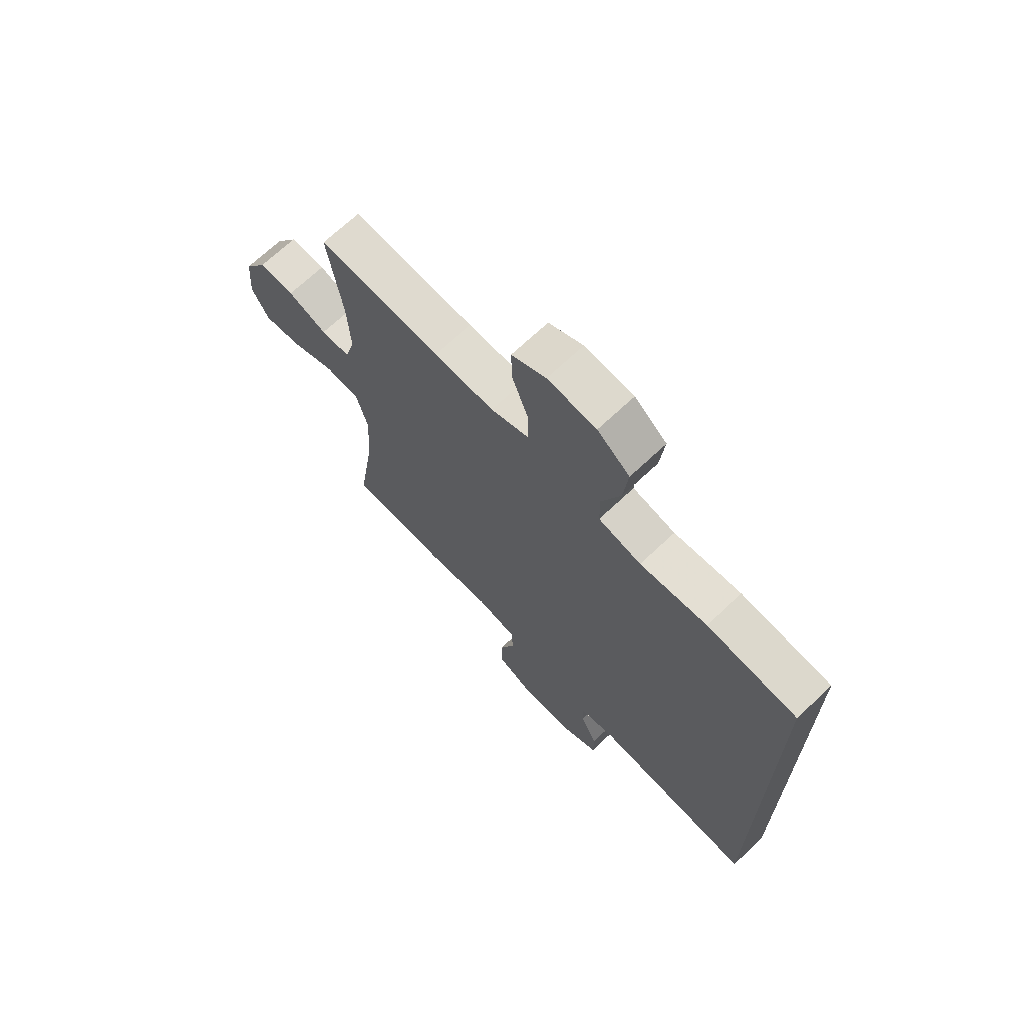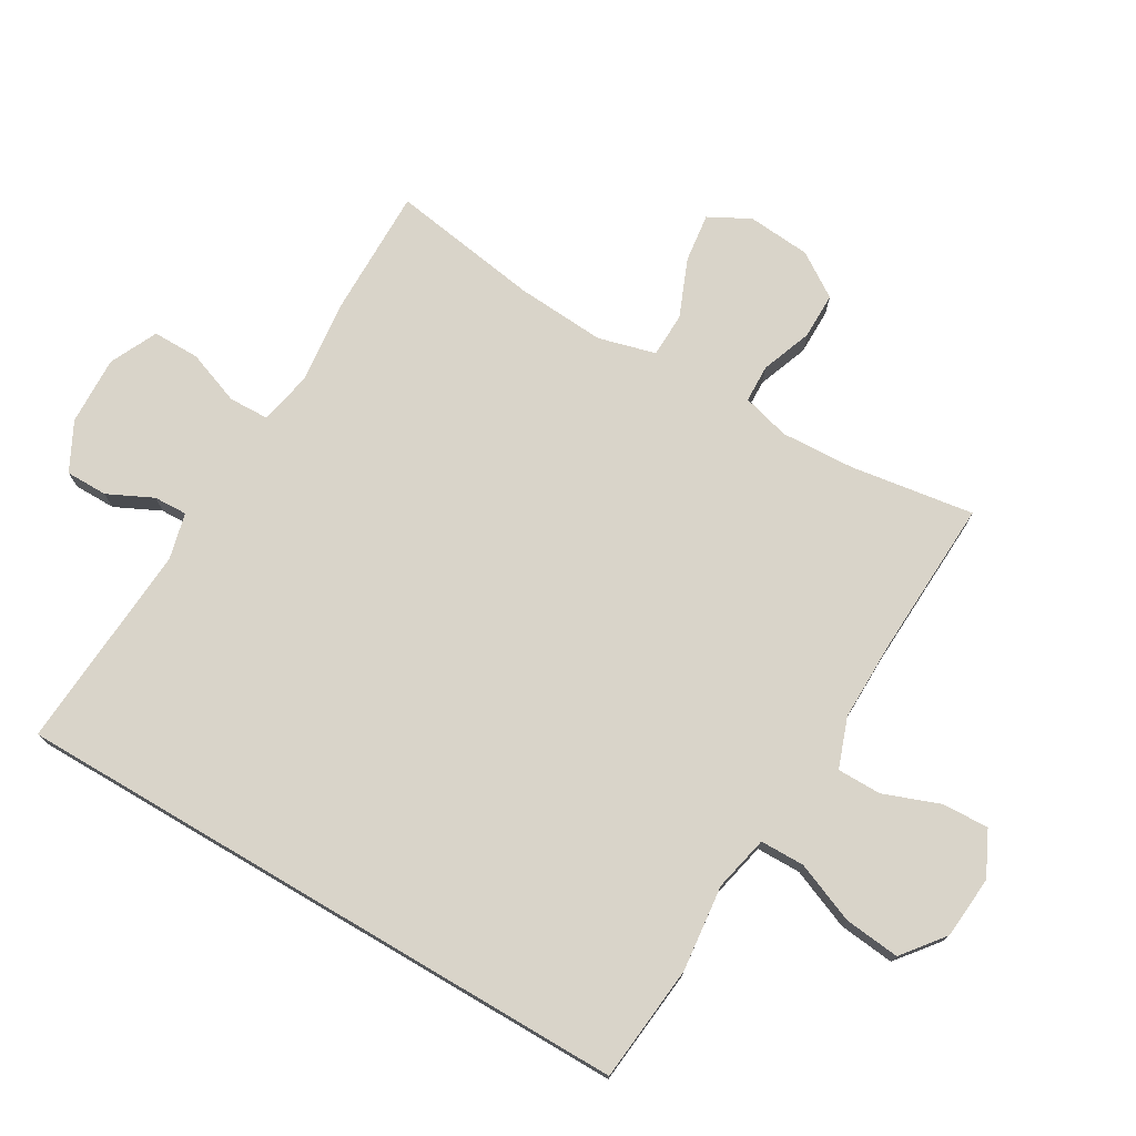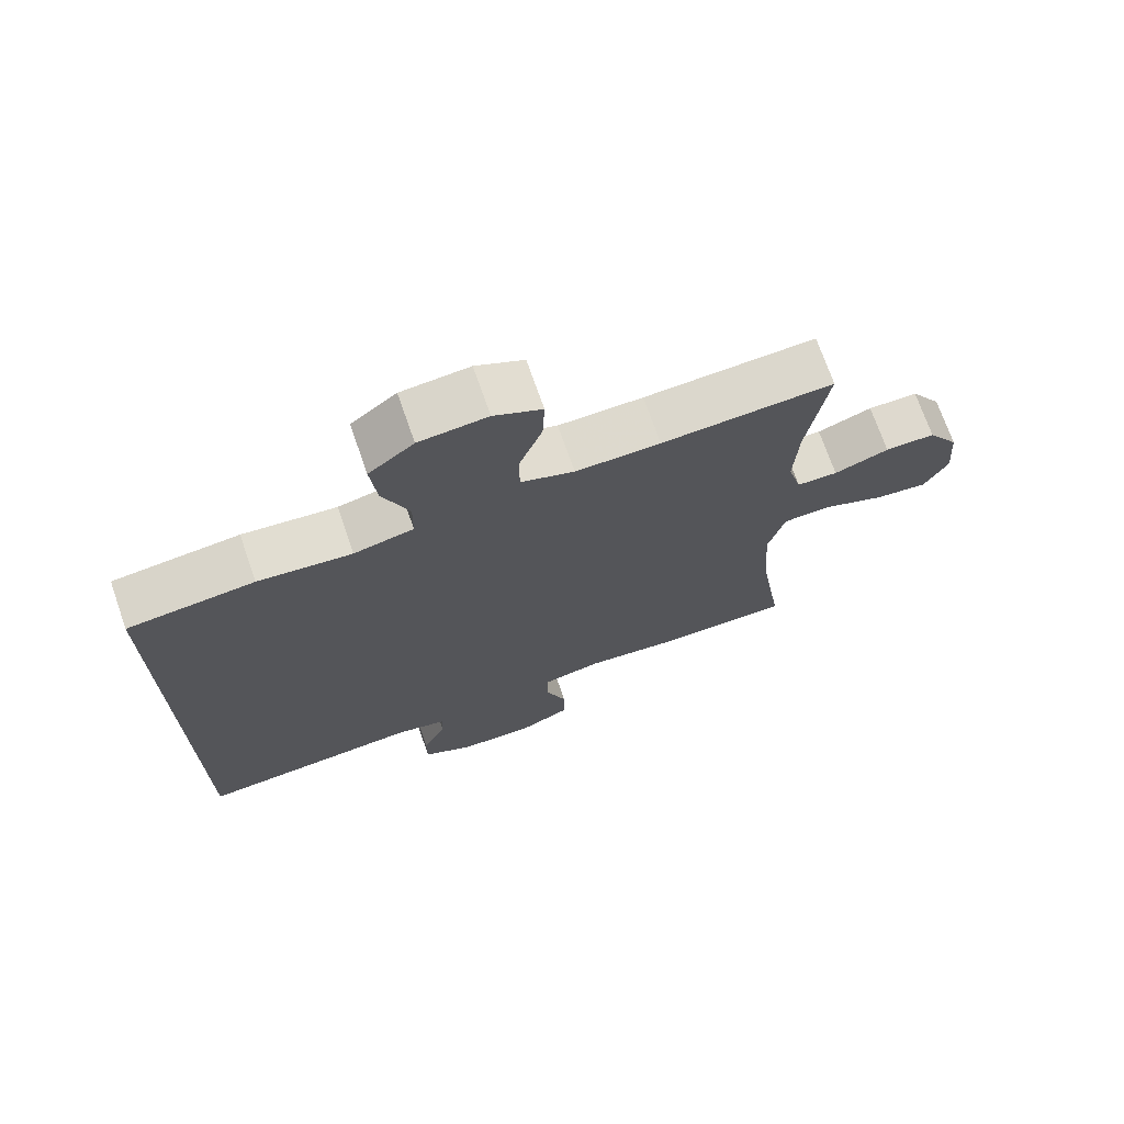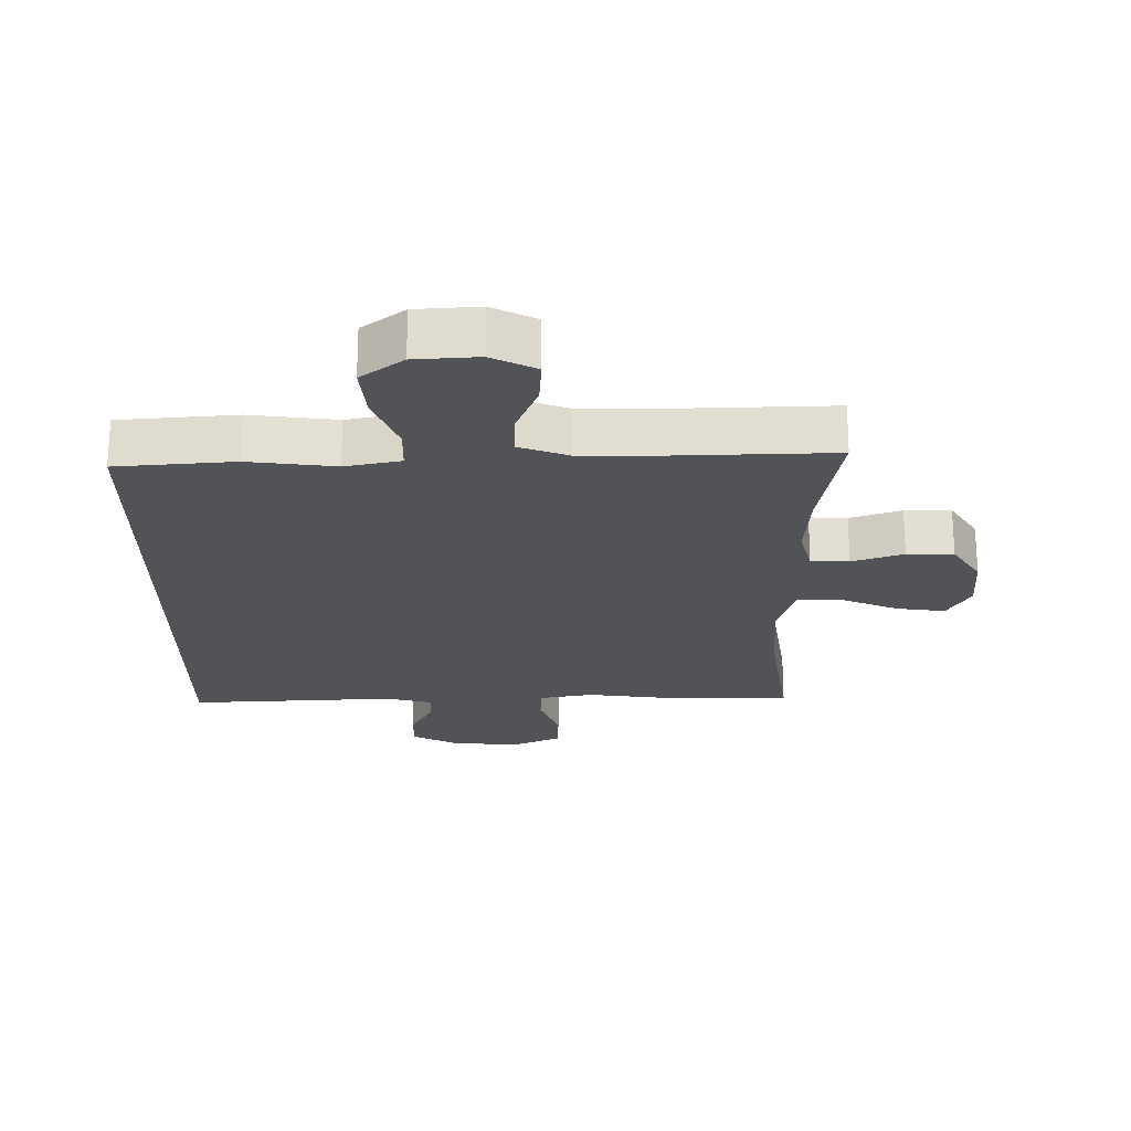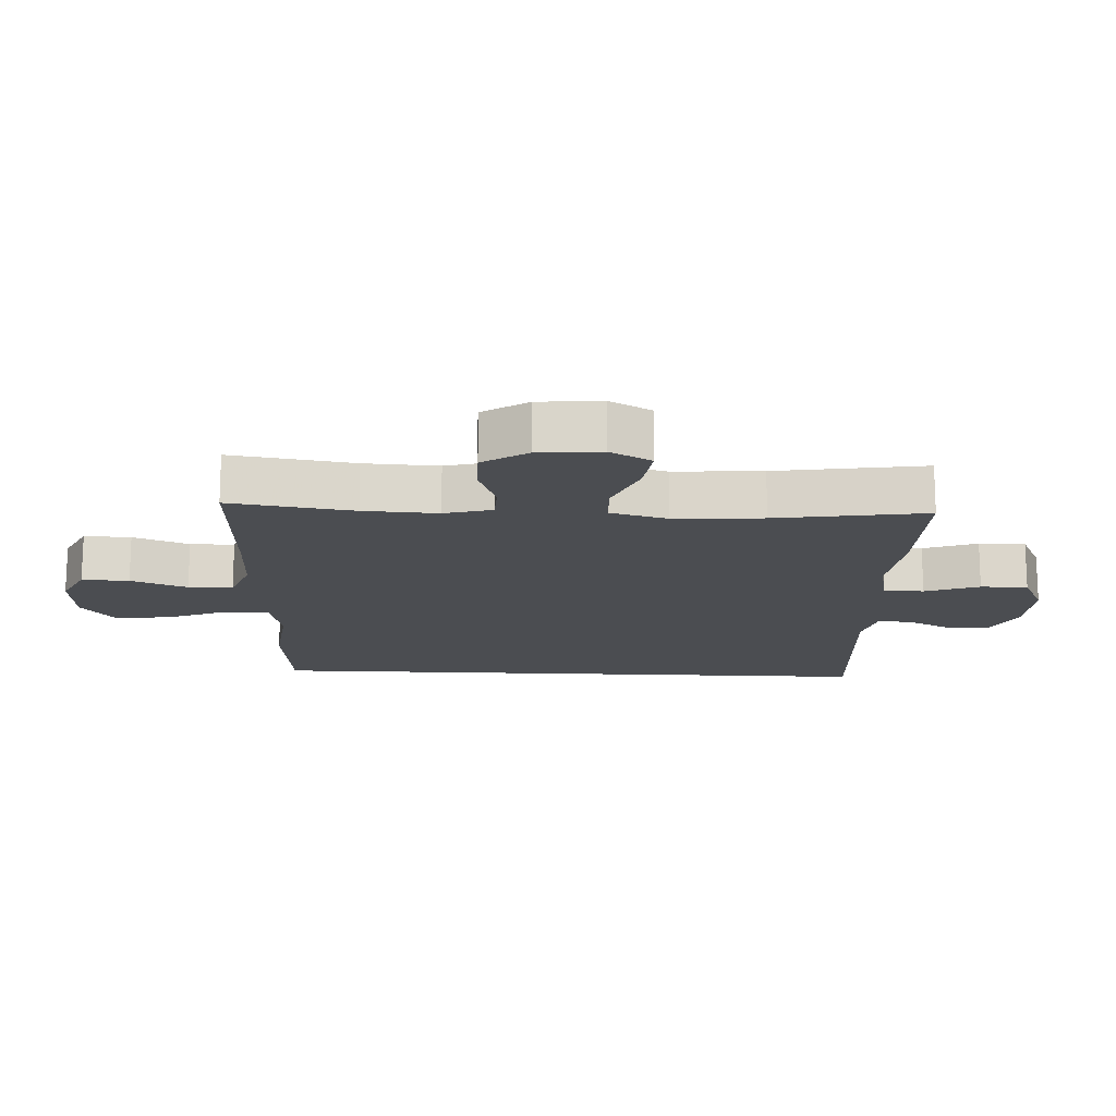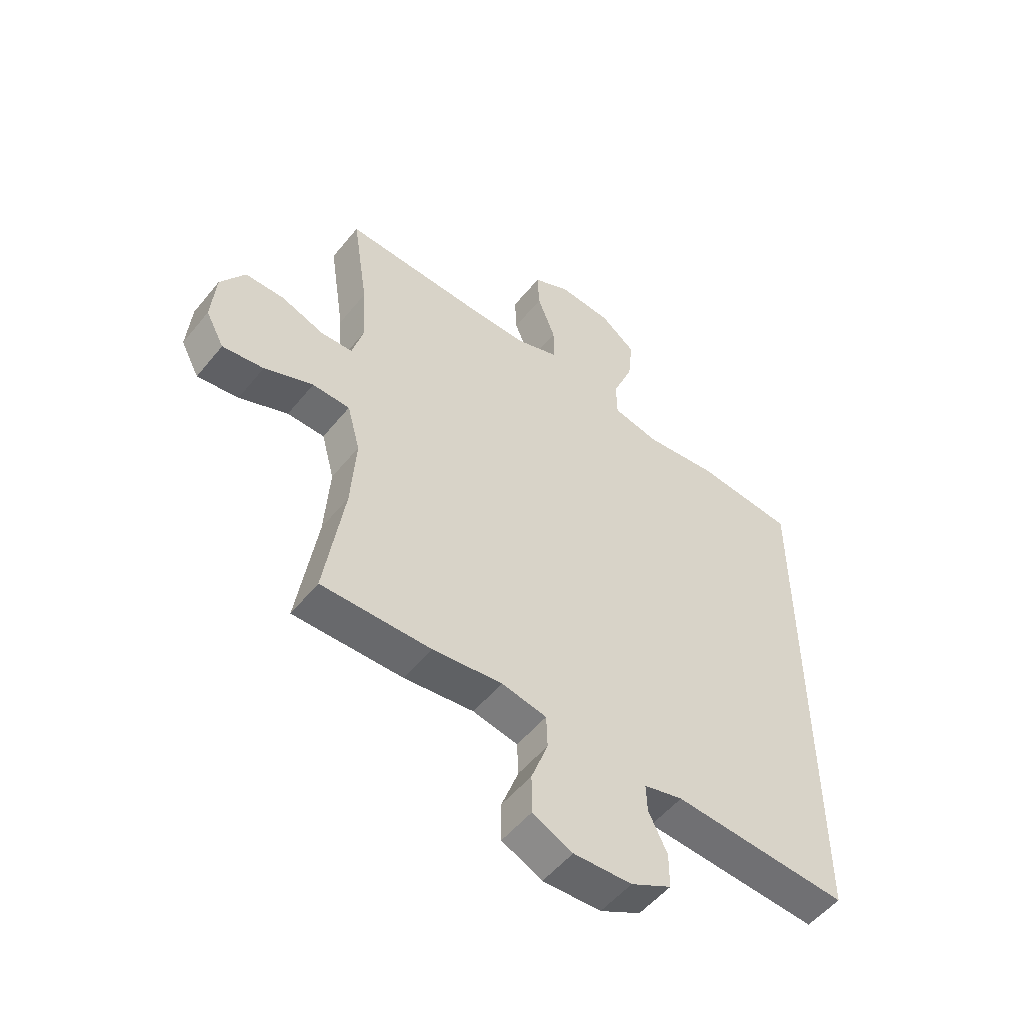
<metadata>
{"format":"obj","ext":"obj","renderer":"f3d","projection":"perspective","resolution":1024,"background":"white","views":[{"elev":69.2,"azim":-133.4,"up":"+Z"},{"elev":74.9,"azim":-59.5,"up":"+Y"},{"elev":71.6,"azim":-19.2,"up":"+Z"},{"elev":-22.2,"azim":-0.4,"up":"+Y"},{"elev":-16.0,"azim":87.2,"up":"+Y"},{"elev":-53.0,"azim":142.0,"up":"+Z"}]}
</metadata>
<code>
v 0.5 0.07 -0.5
v 0.298 0.07 -0.498
v 0.17 0.07 -0.483
v 0.087 0.07 -0.5
v 0.085 0.07 -0.562
v 0.116 0.07 -0.646
v 0.116 0.07 -0.719
v 0.042 0.07 -0.754
v -0.065 0.07 -0.75
v -0.14 0.07 -0.711
v -0.14 0.07 -0.646
v -0.106 0.07 -0.576
v -0.104 0.07 -0.524
v -0.176 0.07 -0.506
v -0.5 0.07 -0.528
v -0.5 0.07 0.448
v -0.318 0.07 0.466
v -0.183 0.07 0.451
v -0.097 0.07 0.47
v -0.096 0.07 0.539
v -0.134 0.07 0.633
v -0.143 0.07 0.72
v -0.078 0.07 0.771
v 0.02 0.07 0.779
v 0.089 0.07 0.745
v 0.086 0.07 0.672
v 0.053 0.07 0.585
v 0.053 0.07 0.516
v 0.13 0.07 0.488
v 0.252 0.07 0.489
v 0.5 0.07 0.5
v 0.471 0.07 0.308
v 0.465 0.07 0.193
v 0.485 0.07 0.119
v 0.544 0.07 0.117
v 0.623 0.07 0.146
v 0.695 0.07 0.146
v 0.74 0.07 0.077
v 0.748 0.07 -0.021
v 0.714 0.07 -0.085
v 0.638 0.07 -0.075
v 0.548 0.07 -0.038
v 0.479 0.07 -0.04
v 0.455 0.07 -0.129
v 0.464 0.07 -0.267
v 0.5 0 -0.5
v 0.298 0 -0.498
v 0.17 0 -0.483
v 0.087 0 -0.5
v 0.085 0 -0.562
v 0.116 0 -0.646
v 0.116 0 -0.719
v 0.042 0 -0.754
v -0.065 0 -0.75
v -0.14 0 -0.711
v -0.14 0 -0.646
v -0.106 0 -0.576
v -0.104 0 -0.524
v -0.176 0 -0.506
v -0.5 0 -0.528
v -0.5 0 0.448
v -0.318 0 0.466
v -0.183 0 0.451
v -0.097 0 0.47
v -0.096 0 0.539
v -0.134 0 0.633
v -0.143 0 0.72
v -0.078 0 0.771
v 0.02 0 0.779
v 0.089 0 0.745
v 0.086 0 0.672
v 0.053 0 0.585
v 0.053 0 0.516
v 0.13 0 0.488
v 0.252 0 0.489
v 0.5 0 0.5
v 0.471 0 0.308
v 0.465 0 0.193
v 0.485 0 0.119
v 0.544 0 0.117
v 0.623 0 0.146
v 0.695 0 0.146
v 0.74 0 0.077
v 0.748 0 -0.021
v 0.714 0 -0.085
v 0.638 0 -0.075
v 0.548 0 -0.038
v 0.479 0 -0.04
v 0.455 0 -0.129
v 0.464 0 -0.267
f 40 41 42
f 39 40 42
f 38 39 42
f 37 38 42
f 36 37 42
f 35 36 42
f 34 35 42 43
f 33 34 43 44
f 30 31 32
f 29 30 32 33
f 28 29 33 44
f 25 26 27
f 24 25 27
f 23 24 27
f 22 23 27
f 21 22 27
f 20 21 27
f 19 20 27 28
f 16 17 18
f 15 16 18
f 14 15 18
f 13 14 18 19
f 10 11 12
f 9 10 12
f 8 9 12
f 7 8 12
f 6 7 12
f 5 6 12
f 4 5 12 13
f 28 44 45
f 19 28 45
f 13 19 45
f 4 13 45
f 3 4 45
f 1 2 3 45
f 87 86 85
f 87 85 84
f 87 84 83
f 87 83 82
f 87 82 81
f 87 81 80
f 88 87 80 79
f 89 88 79 78
f 77 76 75
f 78 77 75 74
f 89 78 74 73
f 72 71 70
f 72 70 69
f 72 69 68
f 72 68 67
f 72 67 66
f 72 66 65
f 73 72 65 64
f 63 62 61
f 63 61 60
f 63 60 59
f 64 63 59 58
f 57 56 55
f 57 55 54
f 57 54 53
f 57 53 52
f 57 52 51
f 57 51 50
f 58 57 50 49
f 90 89 73
f 90 73 64
f 90 64 58
f 90 58 49
f 90 49 48
f 90 48 47 46
f 1 46 47 2
f 2 47 48 3
f 3 48 49 4
f 4 49 50 5
f 5 50 51 6
f 6 51 52 7
f 7 52 53 8
f 8 53 54 9
f 9 54 55 10
f 10 55 56 11
f 11 56 57 12
f 12 57 58 13
f 13 58 59 14
f 14 59 60 15
f 15 60 61 16
f 16 61 62 17
f 17 62 63 18
f 18 63 64 19
f 19 64 65 20
f 20 65 66 21
f 21 66 67 22
f 22 67 68 23
f 23 68 69 24
f 24 69 70 25
f 25 70 71 26
f 26 71 72 27
f 27 72 73 28
f 28 73 74 29
f 29 74 75 30
f 30 75 76 31
f 31 76 77 32
f 32 77 78 33
f 33 78 79 34
f 34 79 80 35
f 35 80 81 36
f 36 81 82 37
f 37 82 83 38
f 38 83 84 39
f 39 84 85 40
f 40 85 86 41
f 41 86 87 42
f 42 87 88 43
f 43 88 89 44
f 44 89 90 45
f 45 90 46 1

</code>
